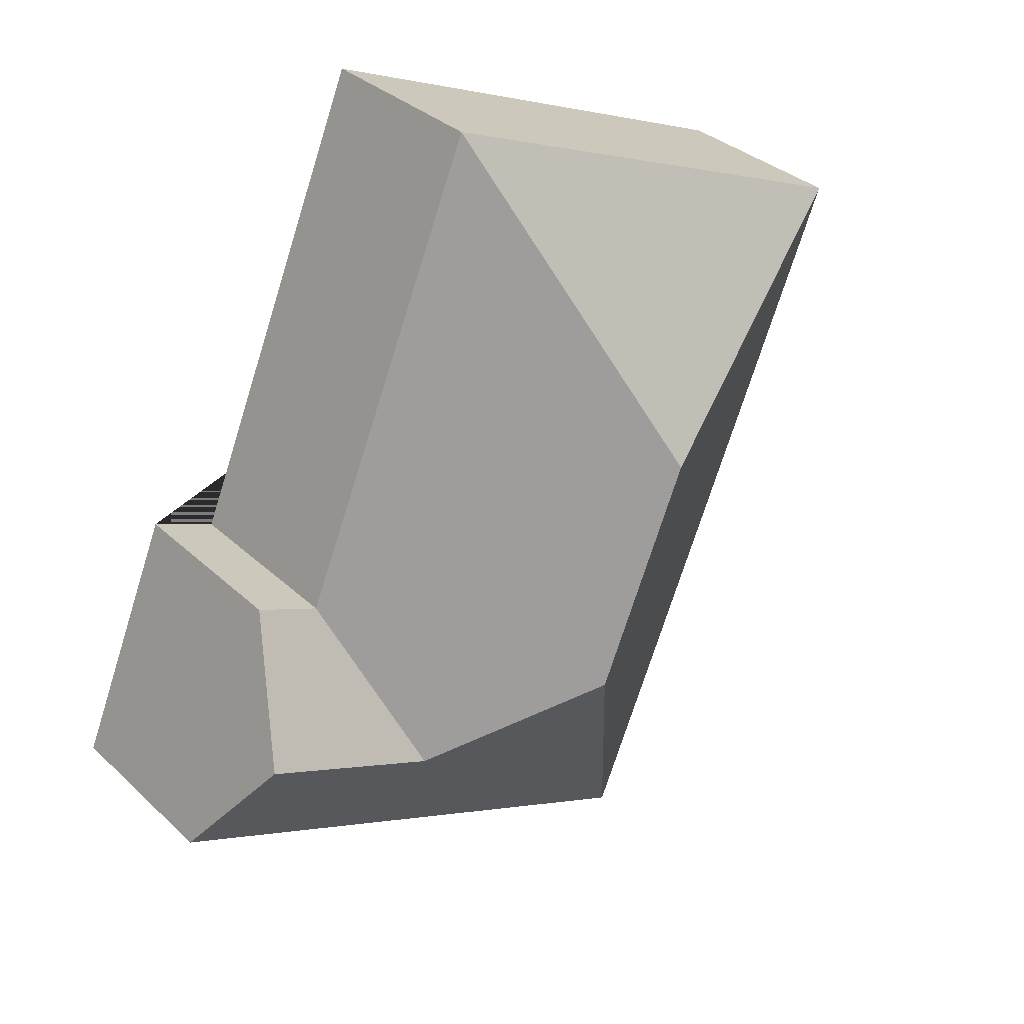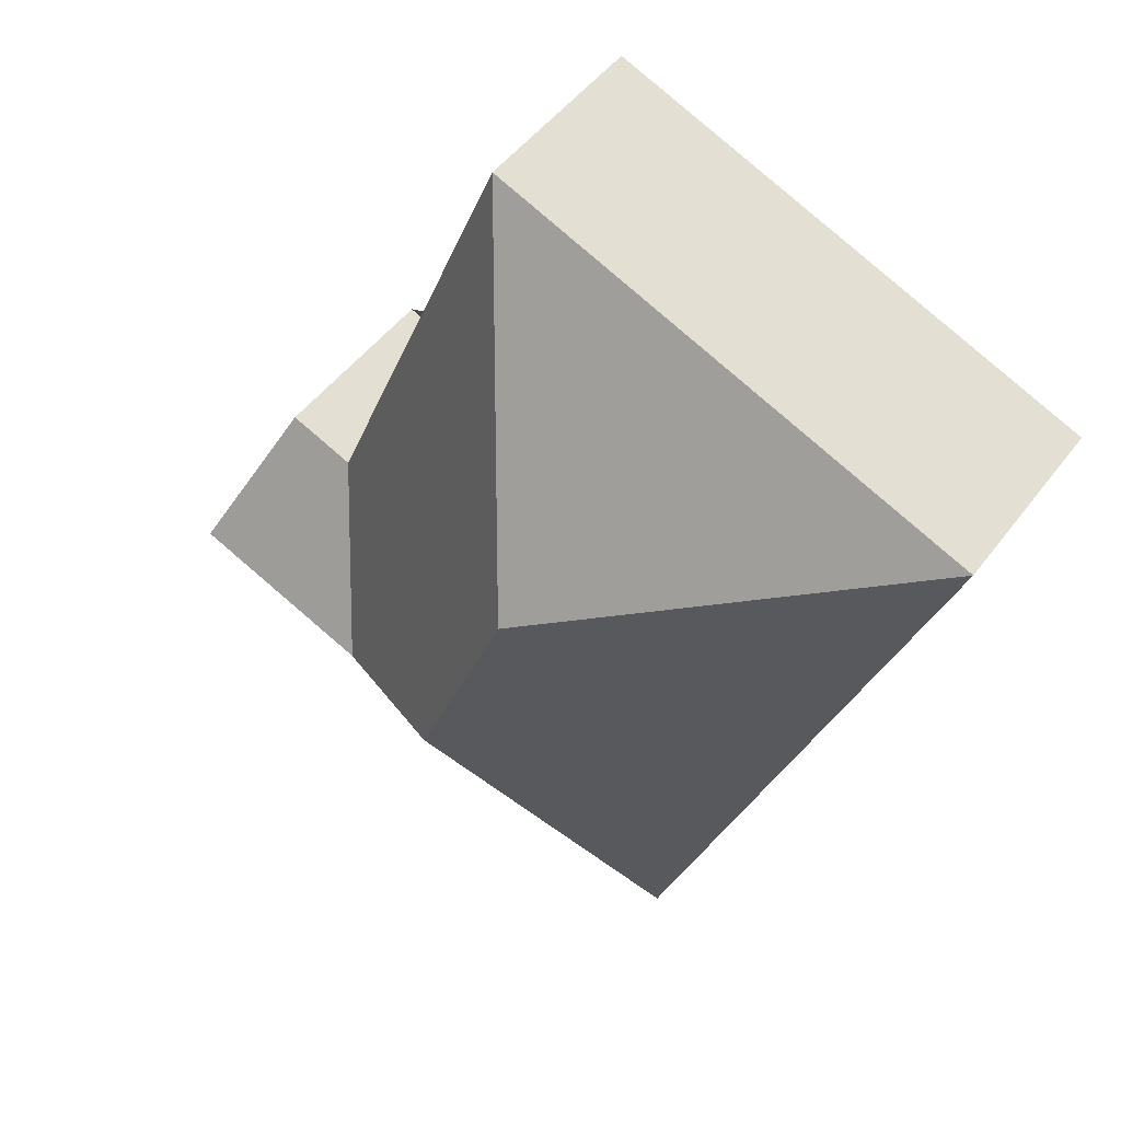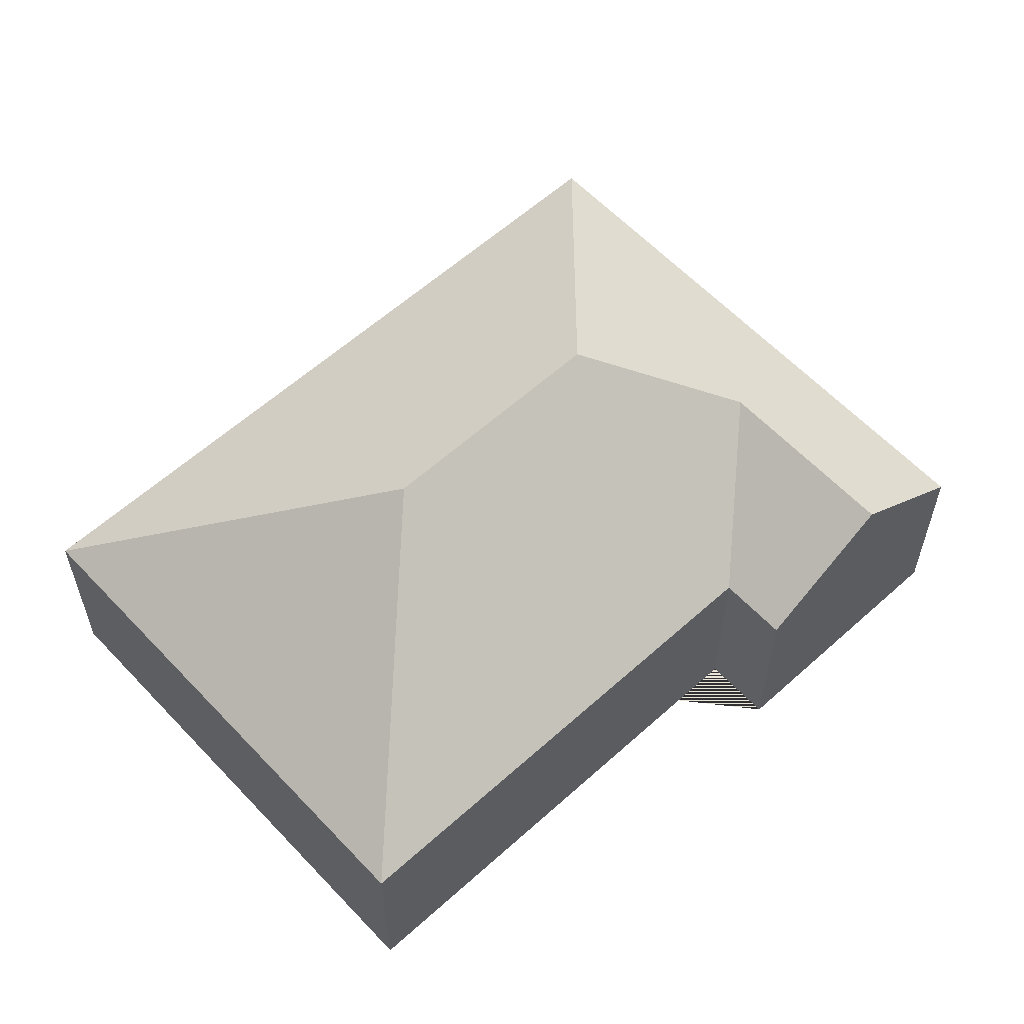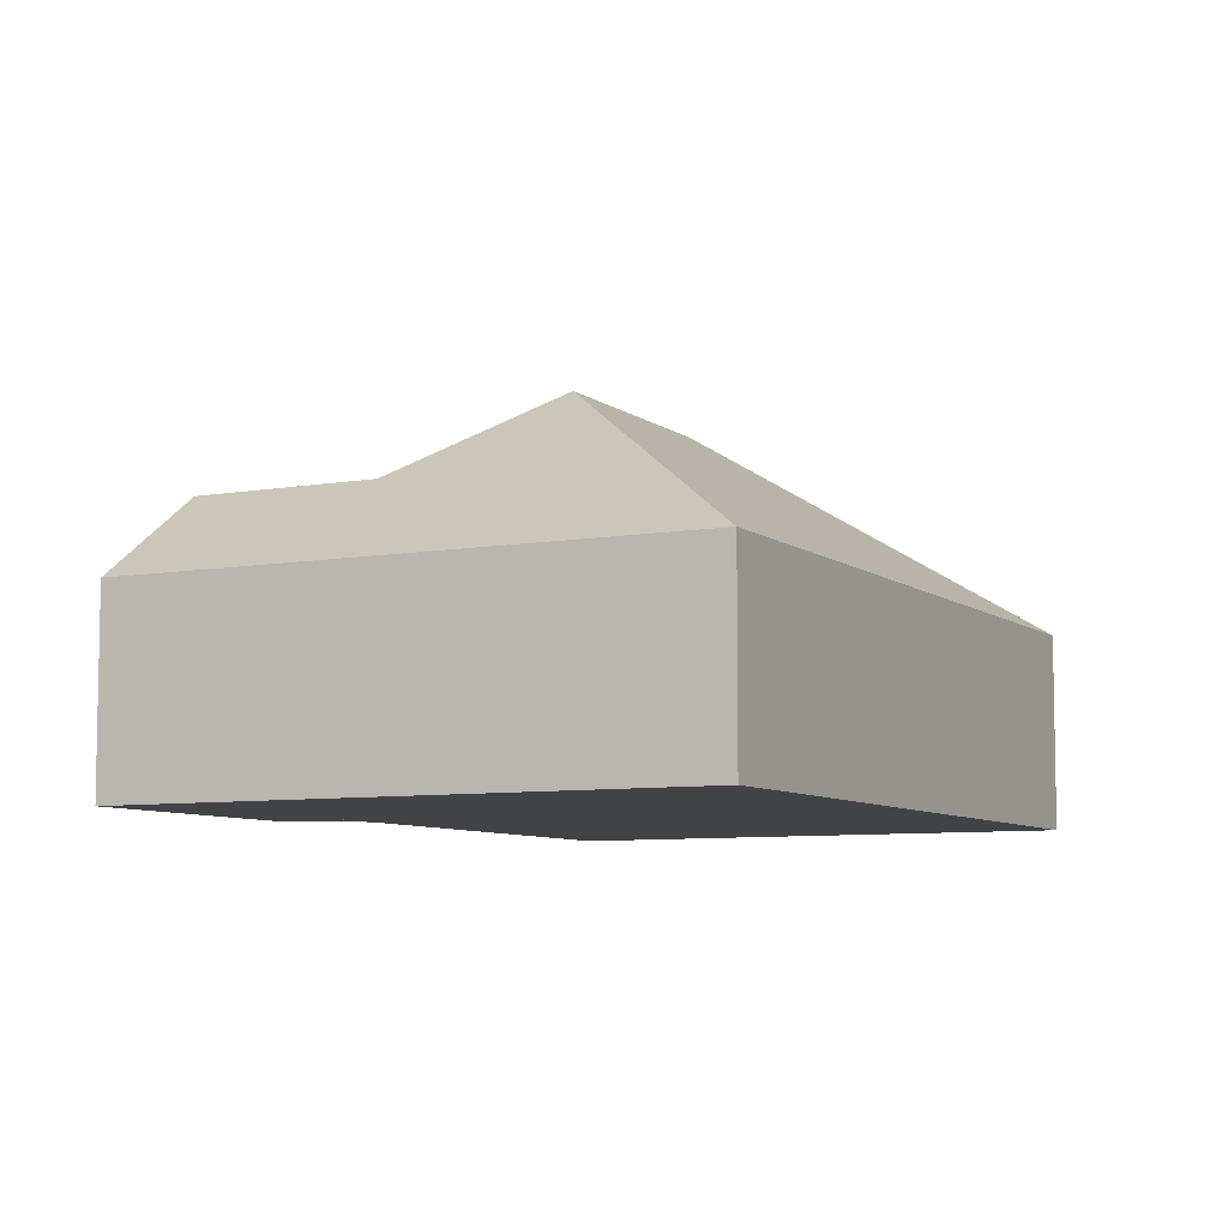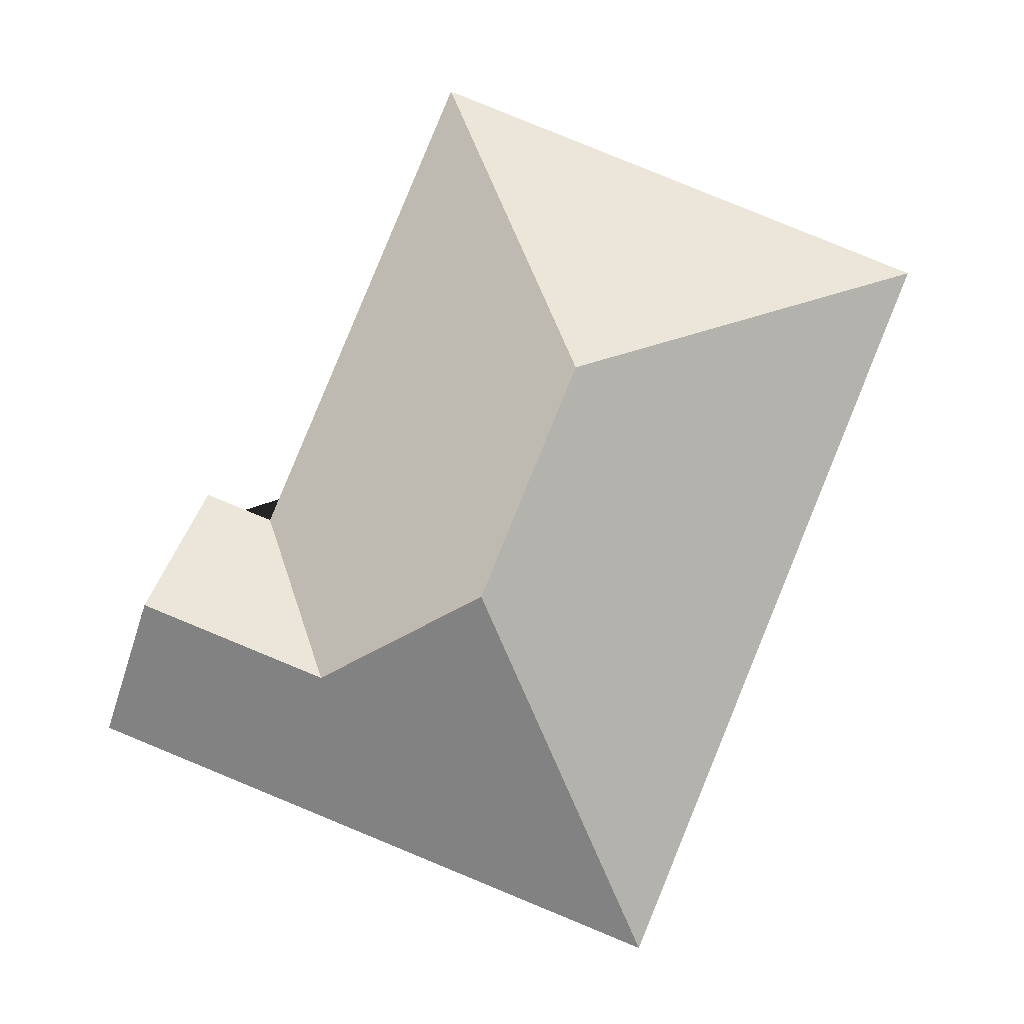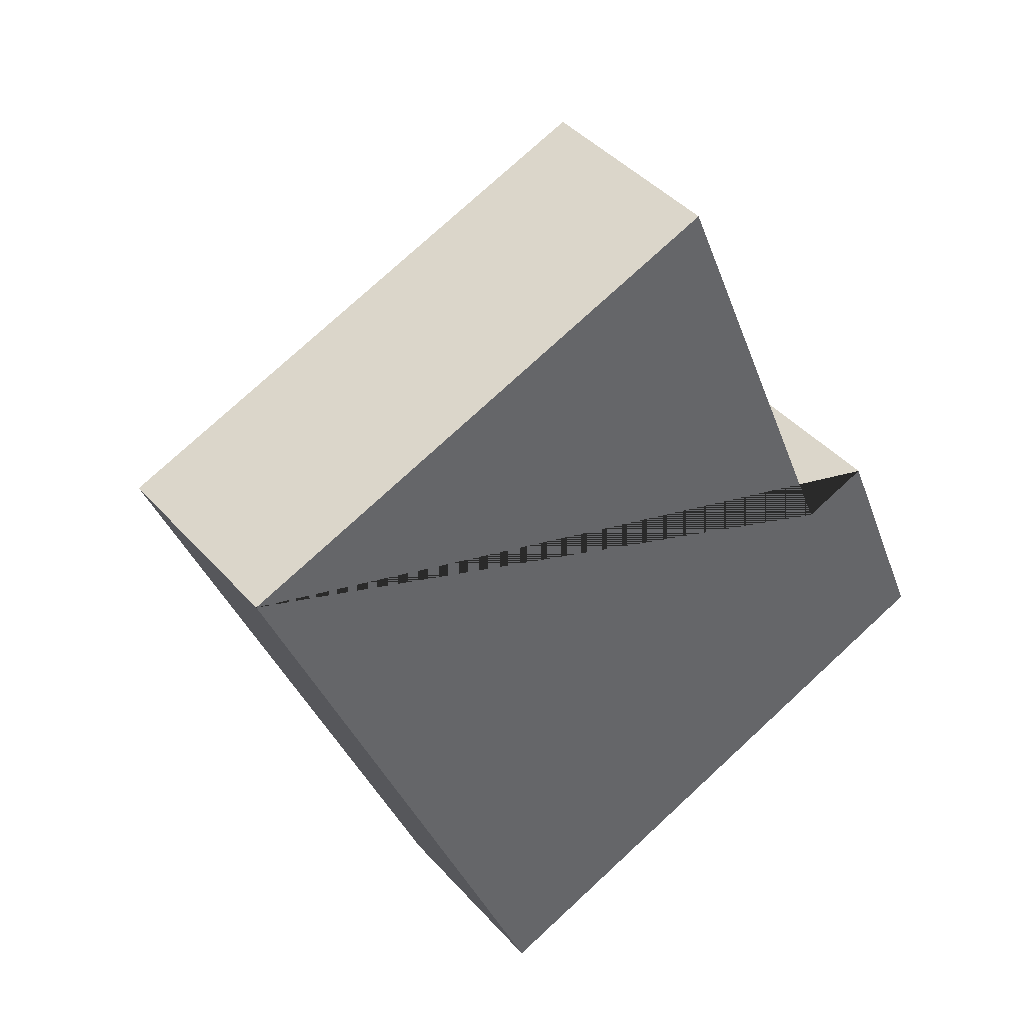
<metadata>
{"format":"obj","ext":"obj","renderer":"f3d","projection":"perspective","resolution":1024,"background":"white","views":[{"elev":33.0,"azim":141.7,"up":"+Z"},{"elev":48.0,"azim":-145.2,"up":"+Z"},{"elev":59.3,"azim":24.9,"up":"+Y"},{"elev":-7.4,"azim":-175.2,"up":"+Y"},{"elev":-6.1,"azim":-179.5,"up":"+Z"},{"elev":41.9,"azim":-37.5,"up":"+Z"}]}
</metadata>
<code>
o CG10_500_044069_0014
v 16.23 75 -93.05
v 127.7 75 -365.1
v 188.9 145 -230.3
v 153.3 145 -143.6
v 251.7 110 -259.3
v 203.2 75 -16.45
v 276 75 -194.2
v 339.8 75 -278
v 320.6 110 -231
v 301.3 75 -183.9
v 16.23 0 -93.05
v 127.7 0 -365.1
v 339.8 0 -278
v 301.3 0 -183.9
v 276 0 -194.2
v 203.2 0 -16.45
f 1 4 6
f 4 3 5 7 6
f 5 9 10 7
f 2 3 5 9 8
f 2 1 4 3
f 8 9 10
f 11 12 13 14 15 16
f 1 11 12 2
f 2 12 13 8
f 8 13 14 10
f 10 14 15 7
f 7 15 16 6
f 6 16 11 1

</code>
